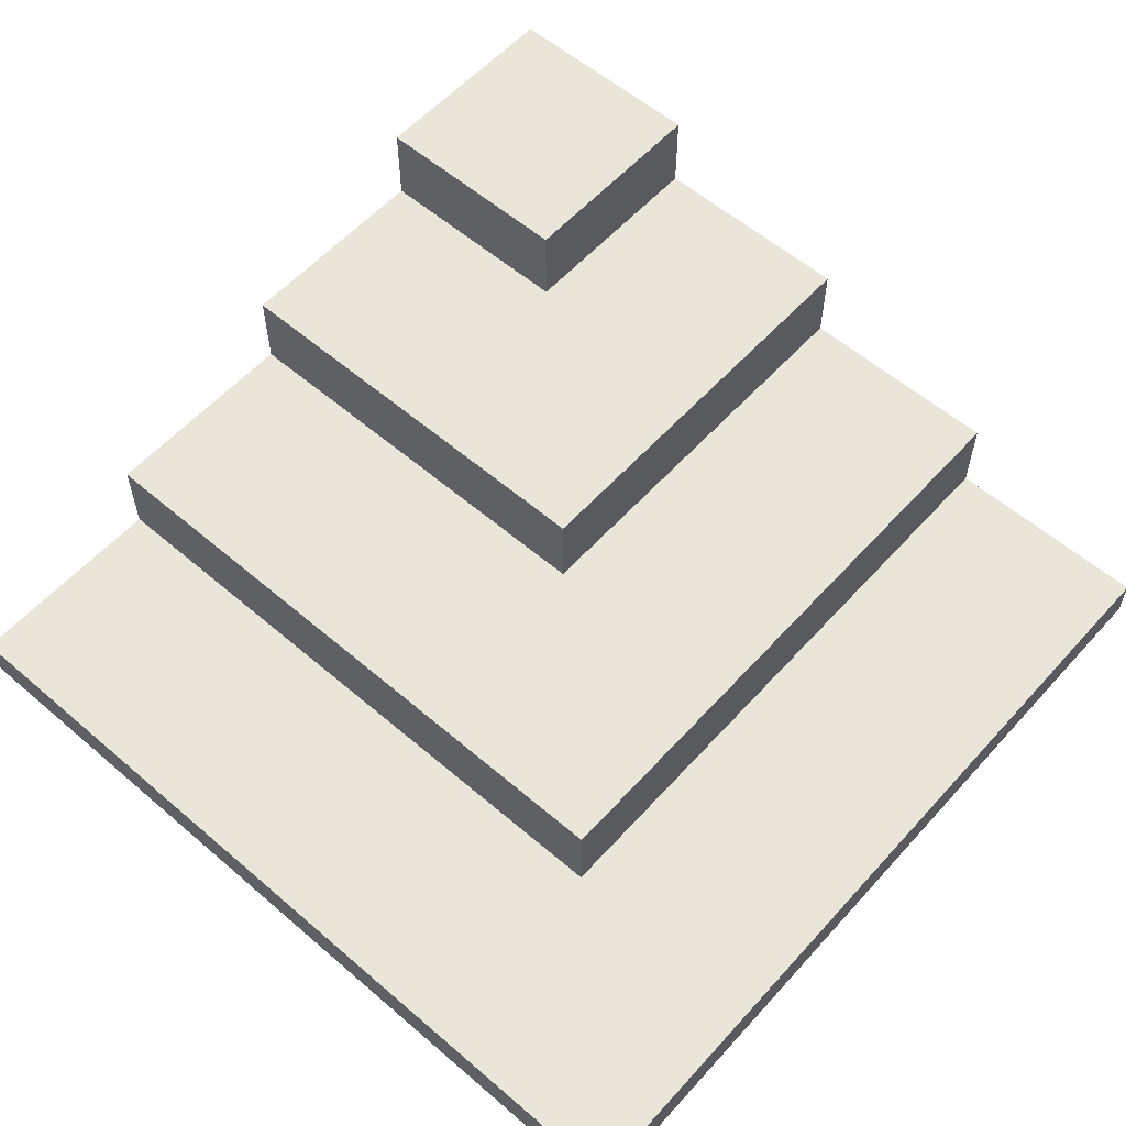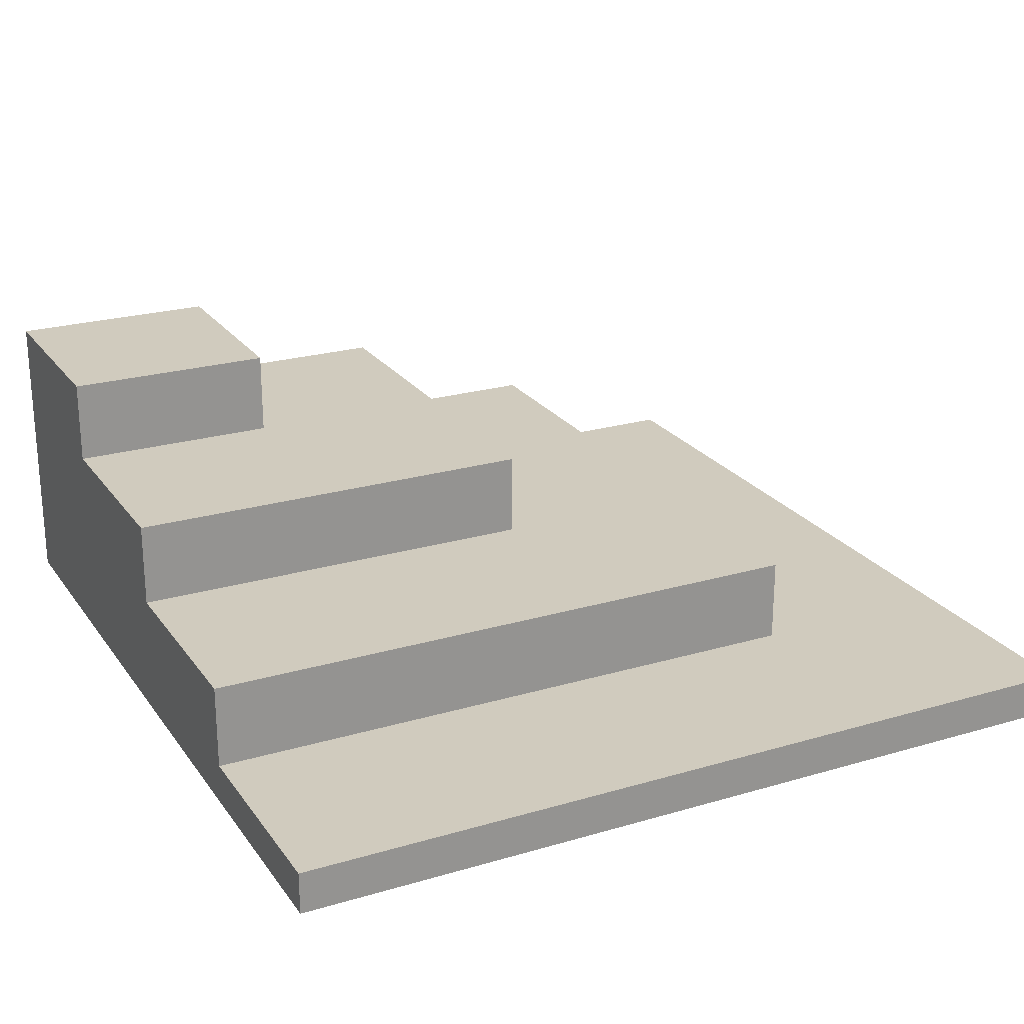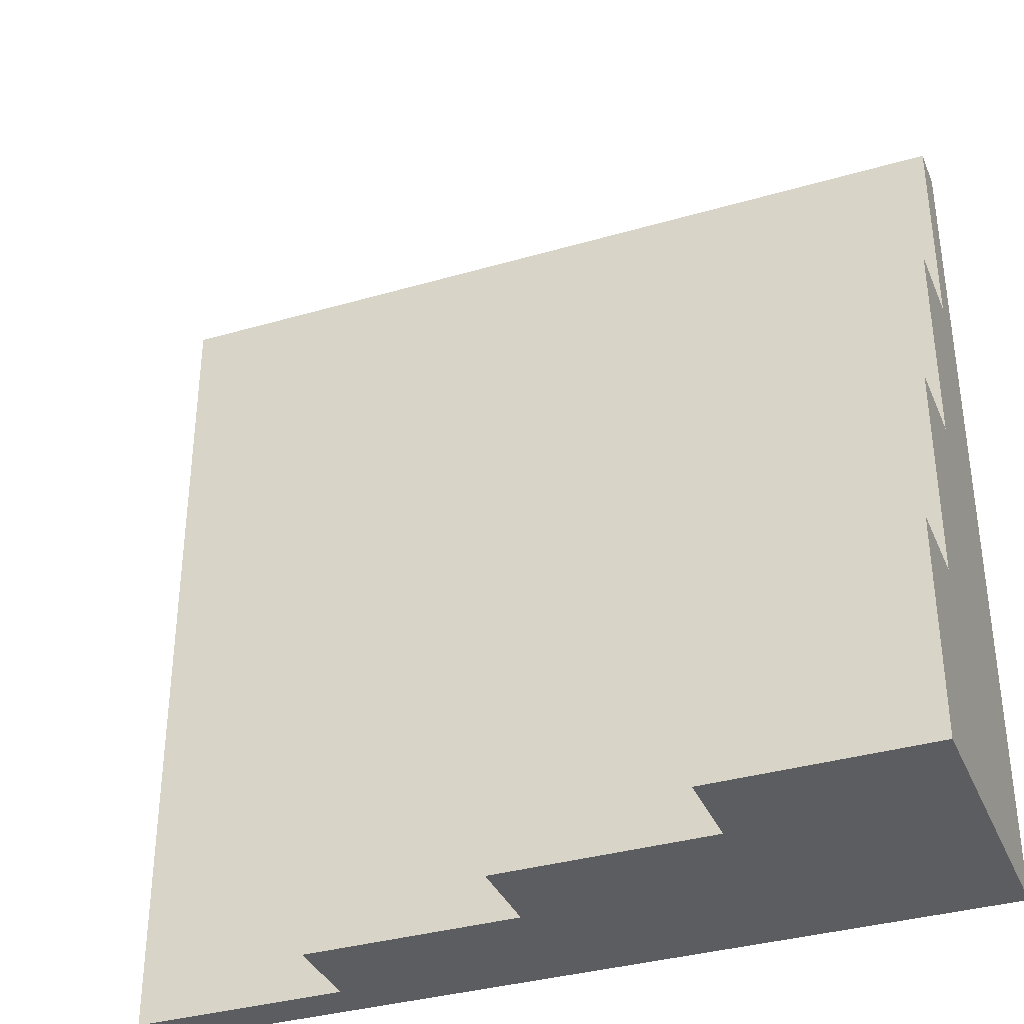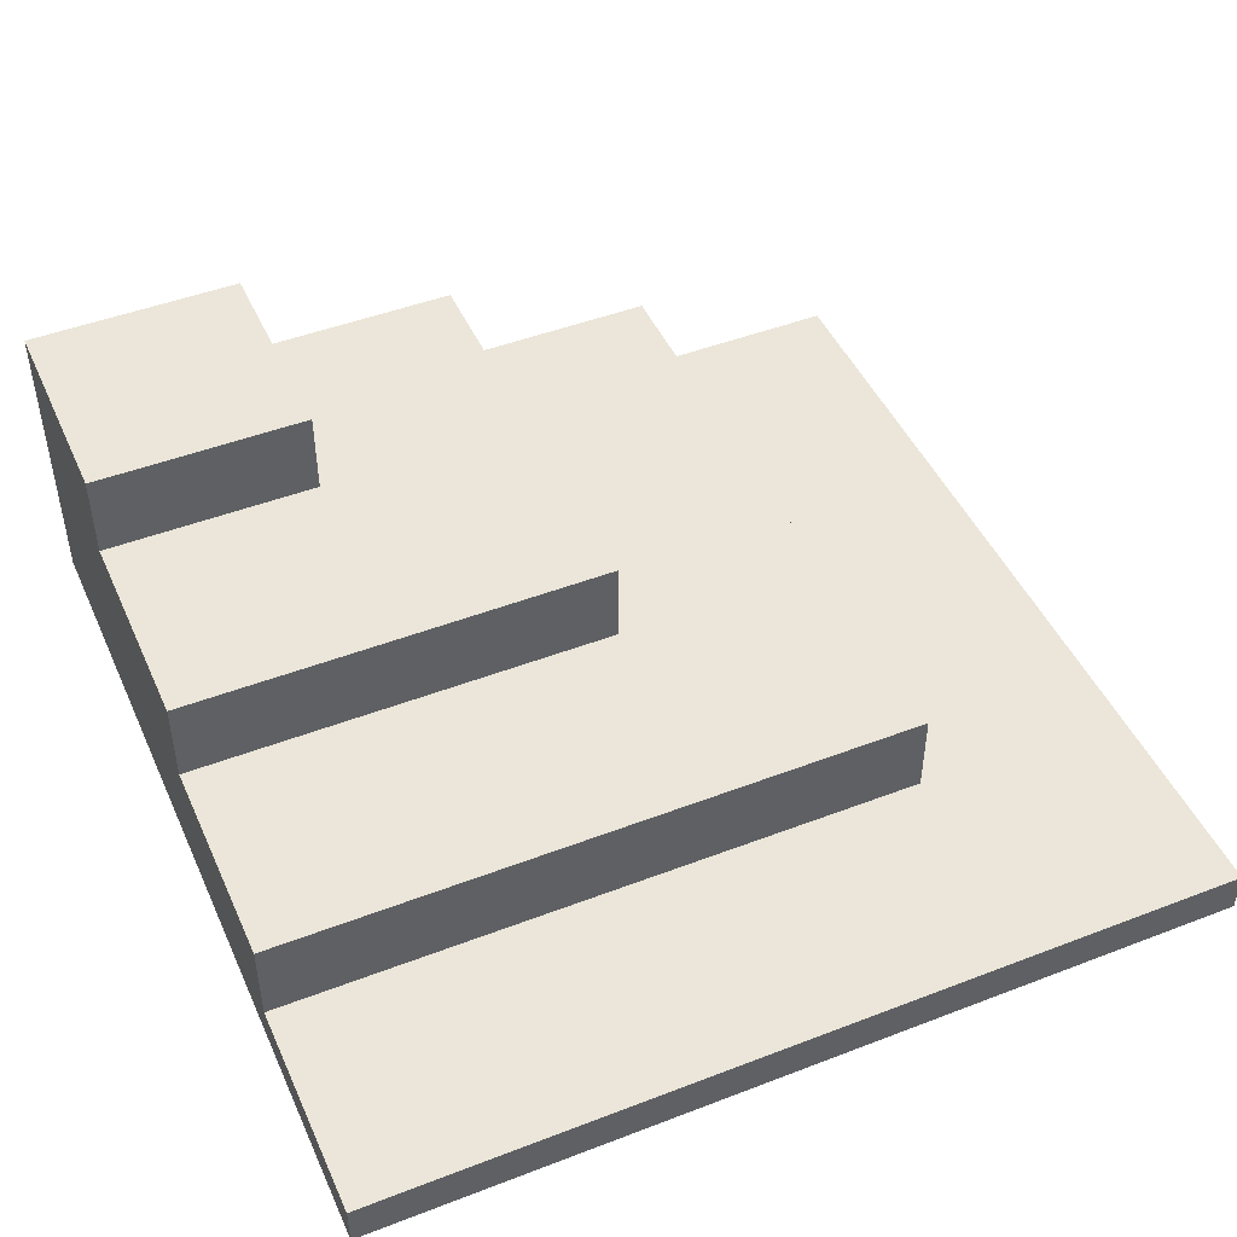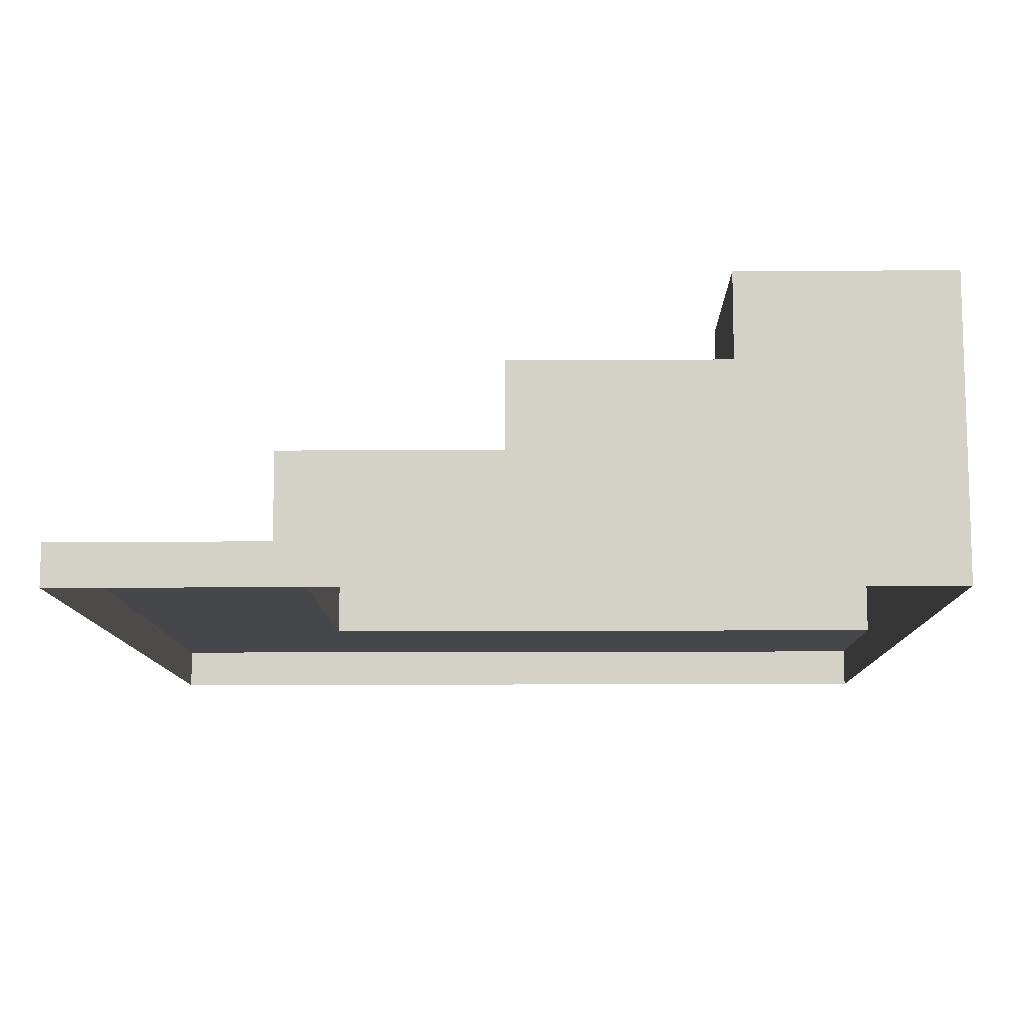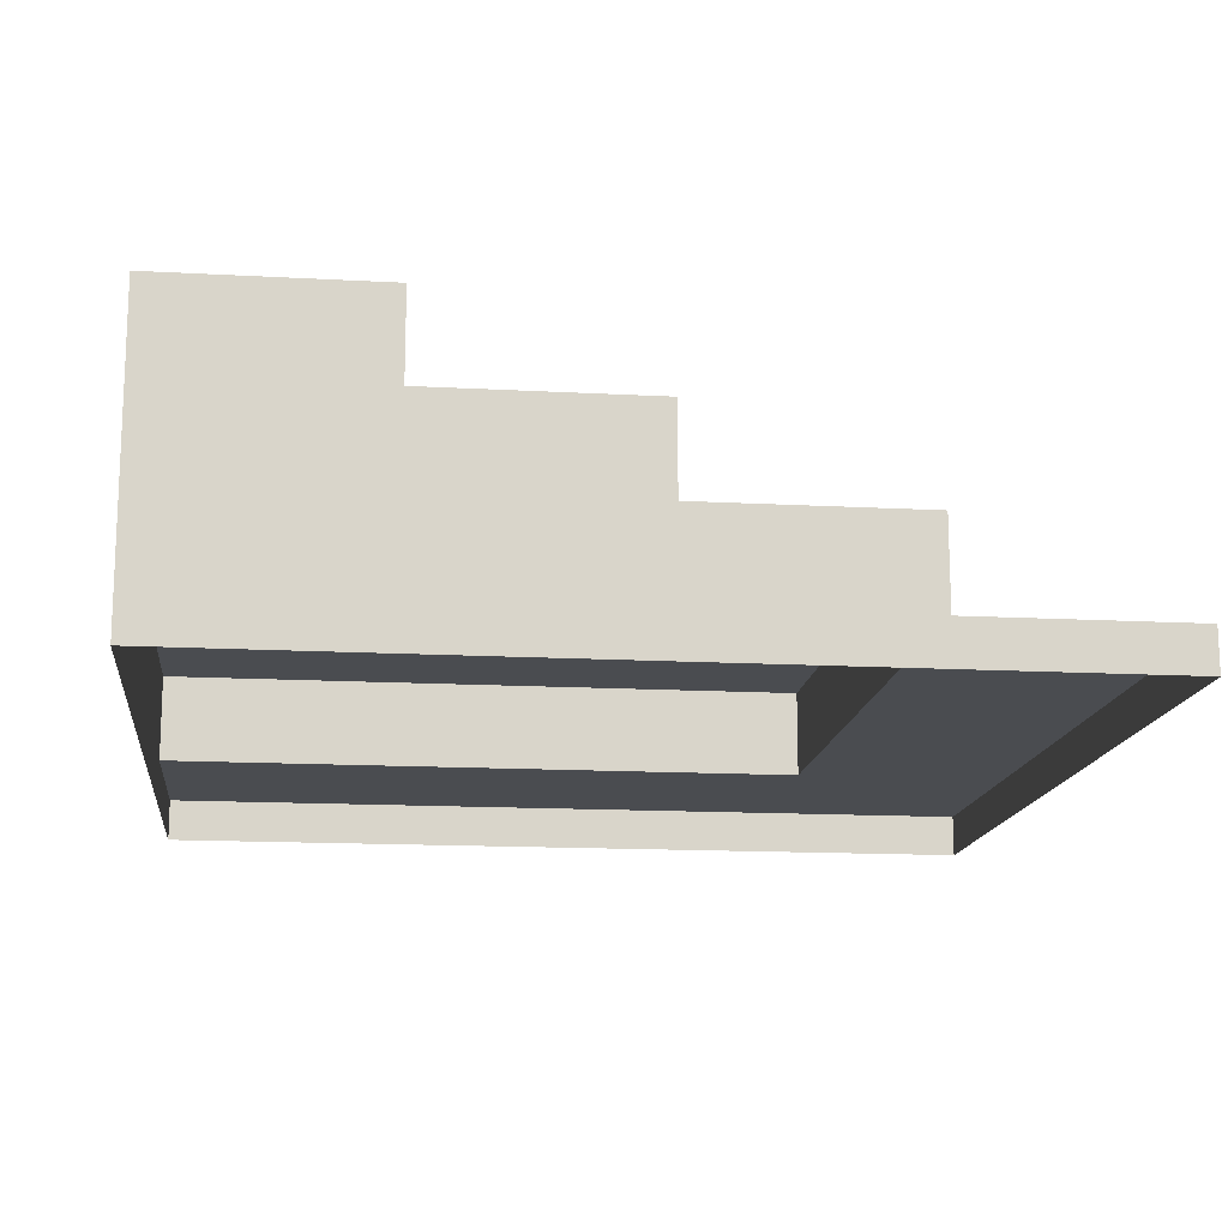
<metadata>
{"format":"obj","ext":"obj","renderer":"f3d","projection":"perspective","resolution":1024,"background":"white","views":[{"elev":57.8,"azim":41.6,"up":"+Y"},{"elev":23.3,"azim":-26.5,"up":"+Y"},{"elev":-35.5,"azim":-158.9,"up":"+Z"},{"elev":46.7,"azim":-23.6,"up":"+Y"},{"elev":-10.6,"azim":-179.1,"up":"+Y"},{"elev":-14.8,"azim":-96.7,"up":"+Y"}]}
</metadata>
<code>
o floor_stairsCornerOuter.002
v 1 0.15 2
v 1 0.25 2
v 1 0.15 1.5
v 1 0.25 1.5
v 0.5 0.15 2
v 0.5 0.25 2
v 1.25 0.05 2.25
v 1.25 0.15 2.25
v 1.25 0.05 1.5
v 1.25 0.15 1.5
v 0.75 0.25 1.75
v 0.75 0.35 1.75
v 0.75 0.25 1.5
v 0.75 0.35 1.5
v 0.5 0.05 2.25
v 0.5 0.15 2.25
v 0.5 0.25 1.75
v 0.5 0.35 1.75
v 1.5 0 1.5
v 0.5 0 1.5
v 0.5 0.35 1.5
v 1.5 0.05 1.5
v 1.5 -0 2.5
v 1.5 0.05 2.5
v 0.5 -0 2.5
v 0.5 0.05 2.5
f 3 2 1
f 2 3 4
f 2 5 1
f 5 2 6
f 9 8 7
f 8 9 10
f 13 12 11
f 12 13 14
f 8 15 7
f 15 8 16
f 12 17 11
f 17 12 18
f 20 9 19
f 9 20 13
f 13 20 21
f 9 13 3
f 13 21 14
f 4 3 13
f 10 9 3
f 22 19 9
f 19 24 23
f 24 19 22
f 24 25 23
f 25 24 26
f 5 15 16
f 20 15 5
f 25 15 20
f 15 25 26
f 20 5 17
f 17 5 6
f 20 17 21
f 21 17 18
f 2 17 6
f 17 2 11
f 14 21 12
f 12 21 18
f 8 5 16
f 5 8 1
f 24 9 7
f 9 24 22
f 2 13 11
f 13 2 4
f 8 3 1
f 3 8 10
f 24 15 26
f 15 24 7

</code>
